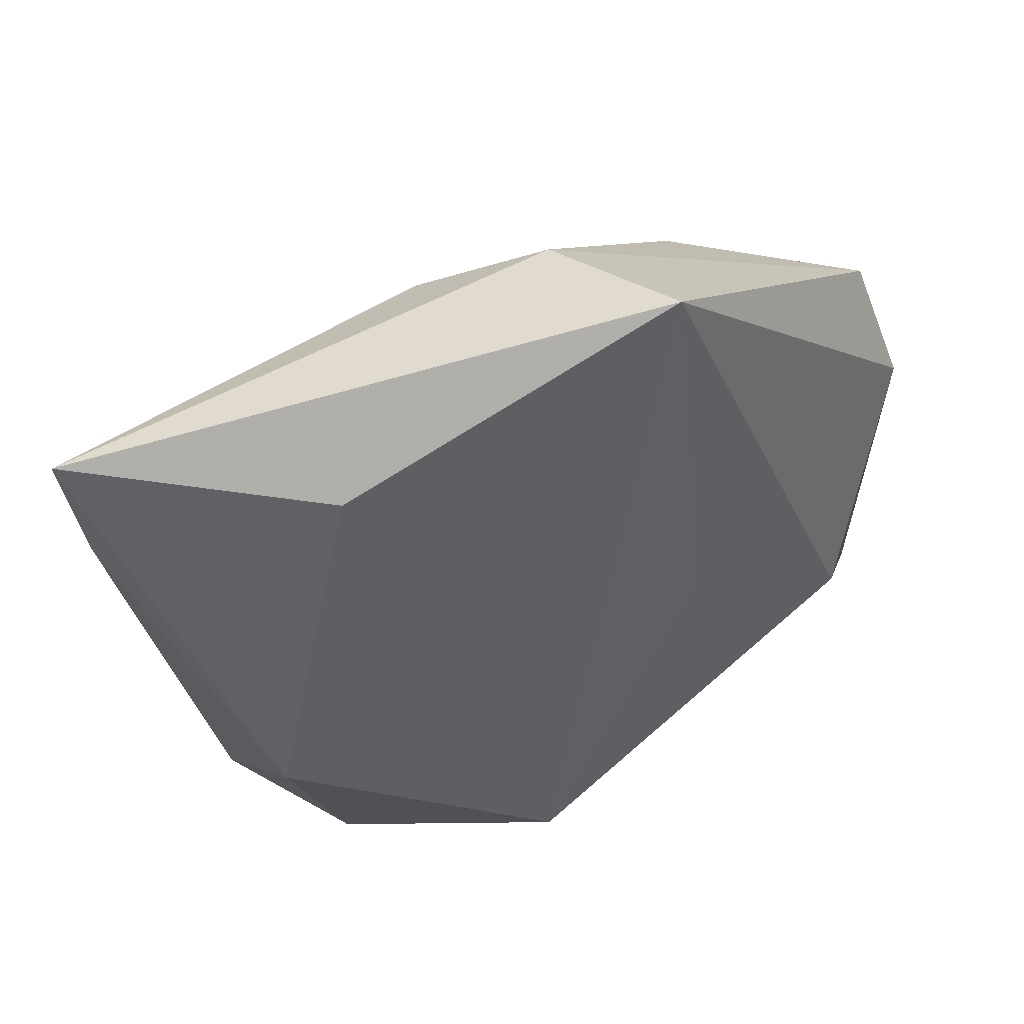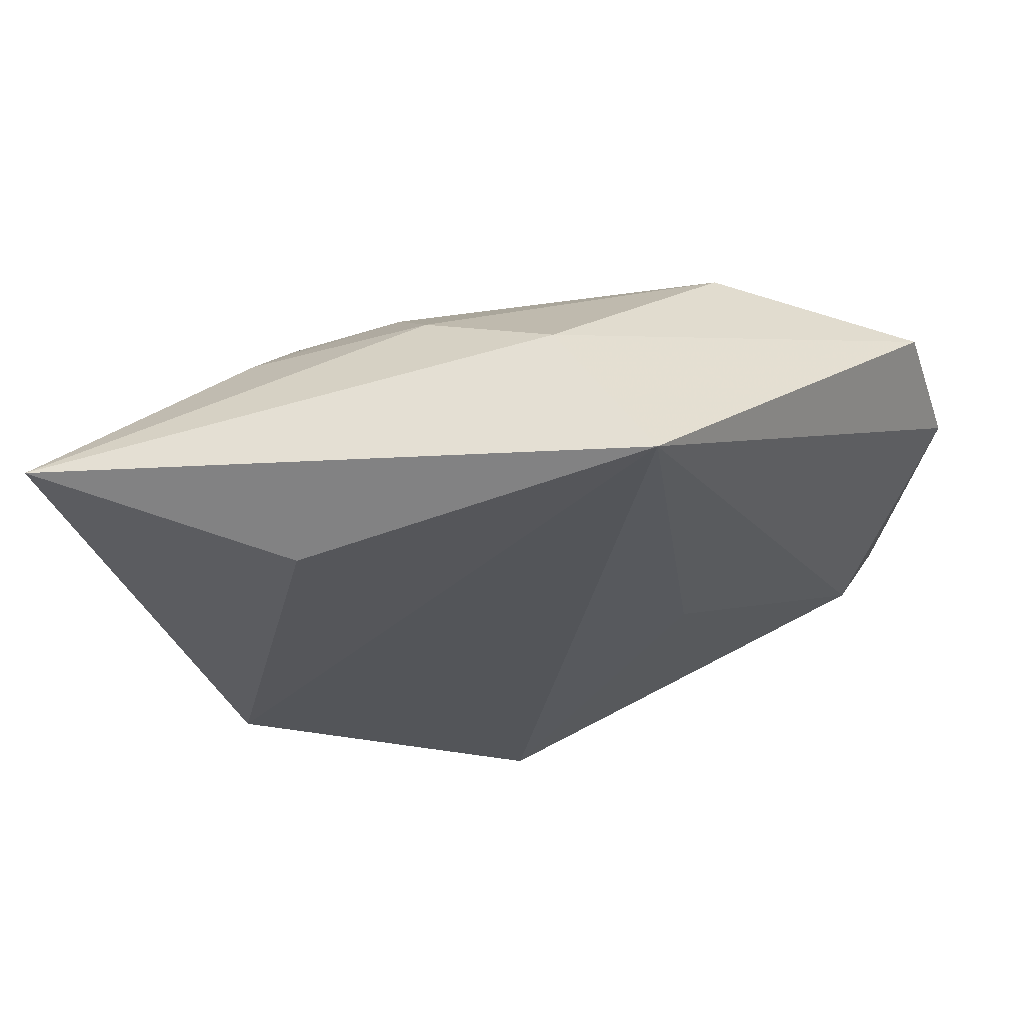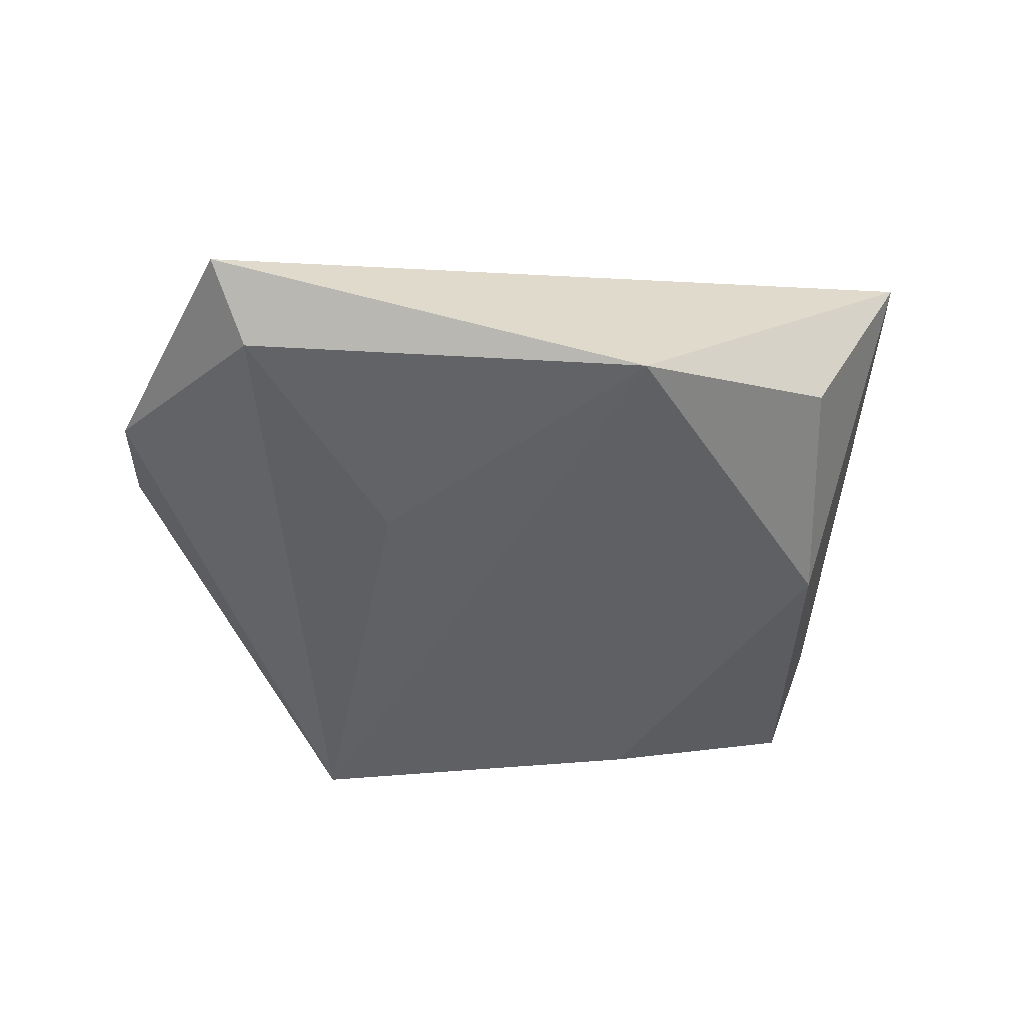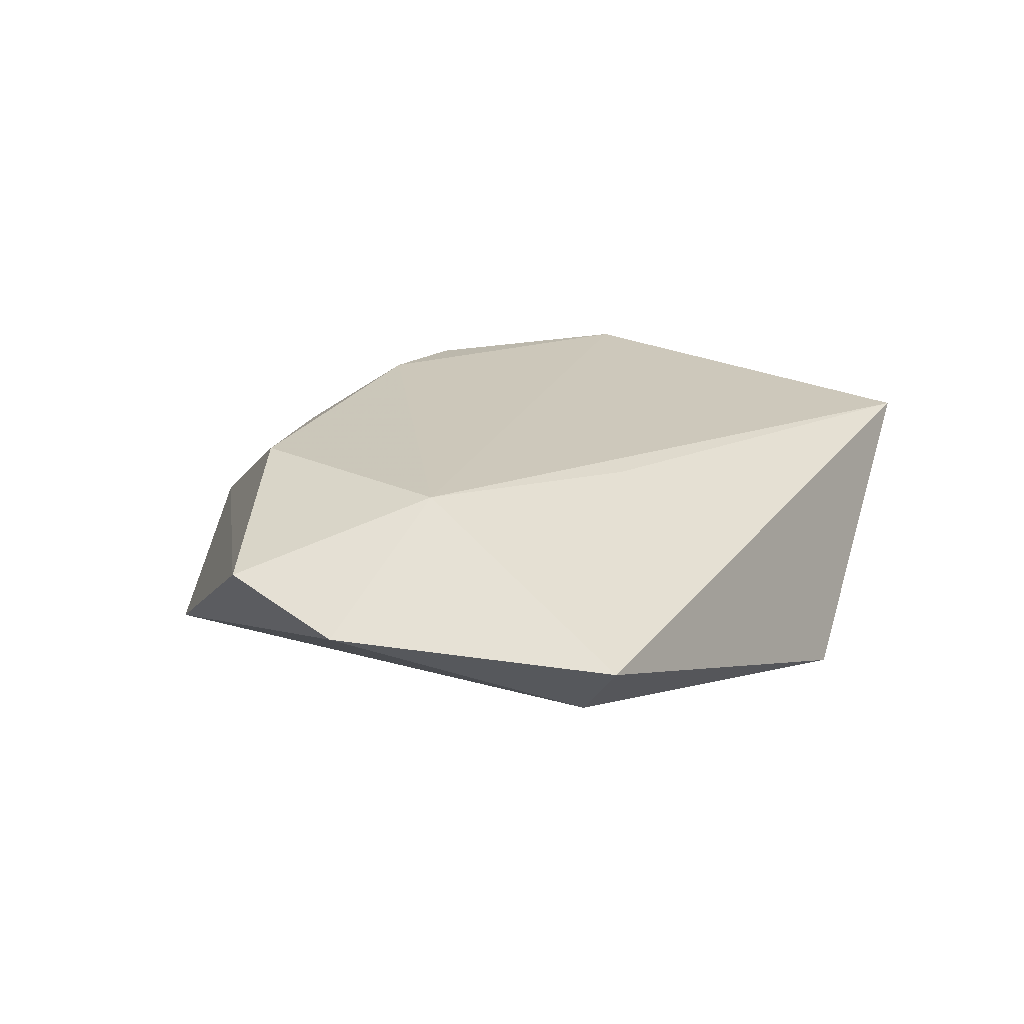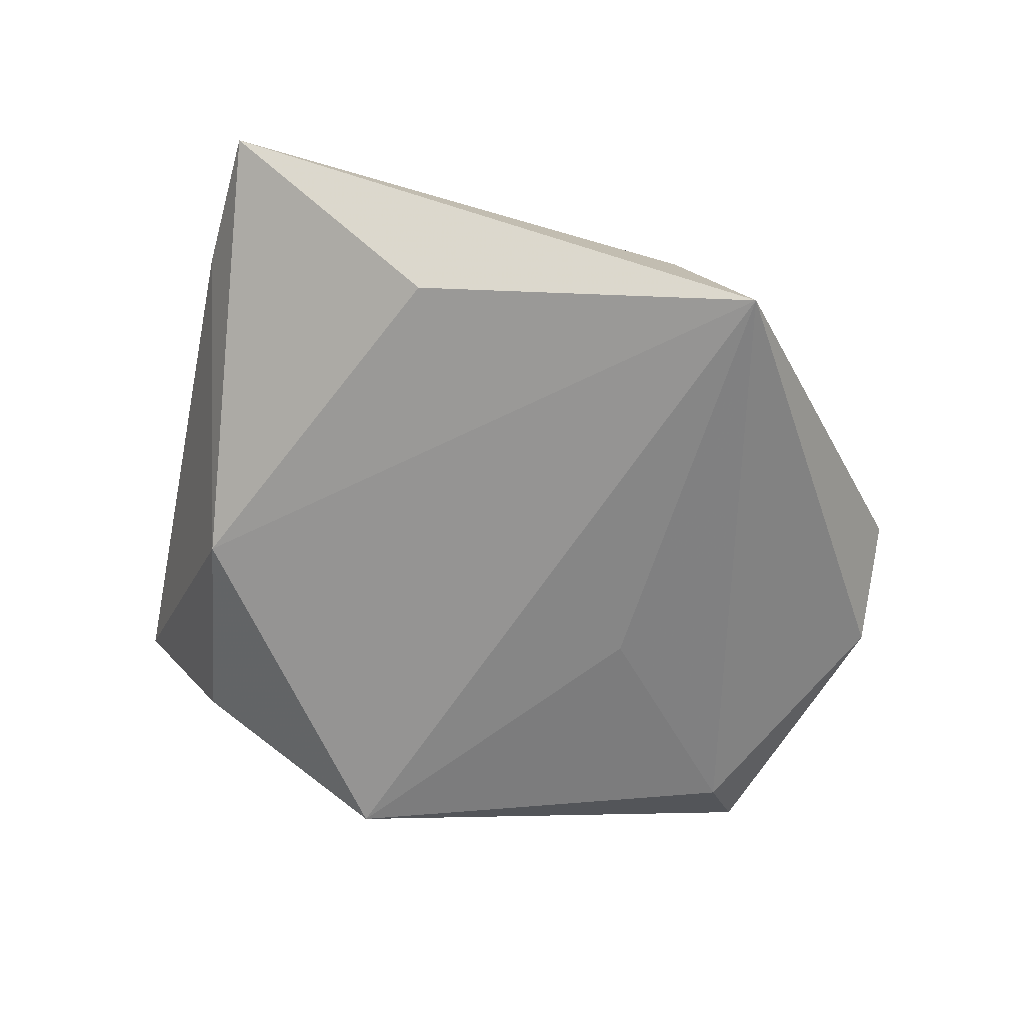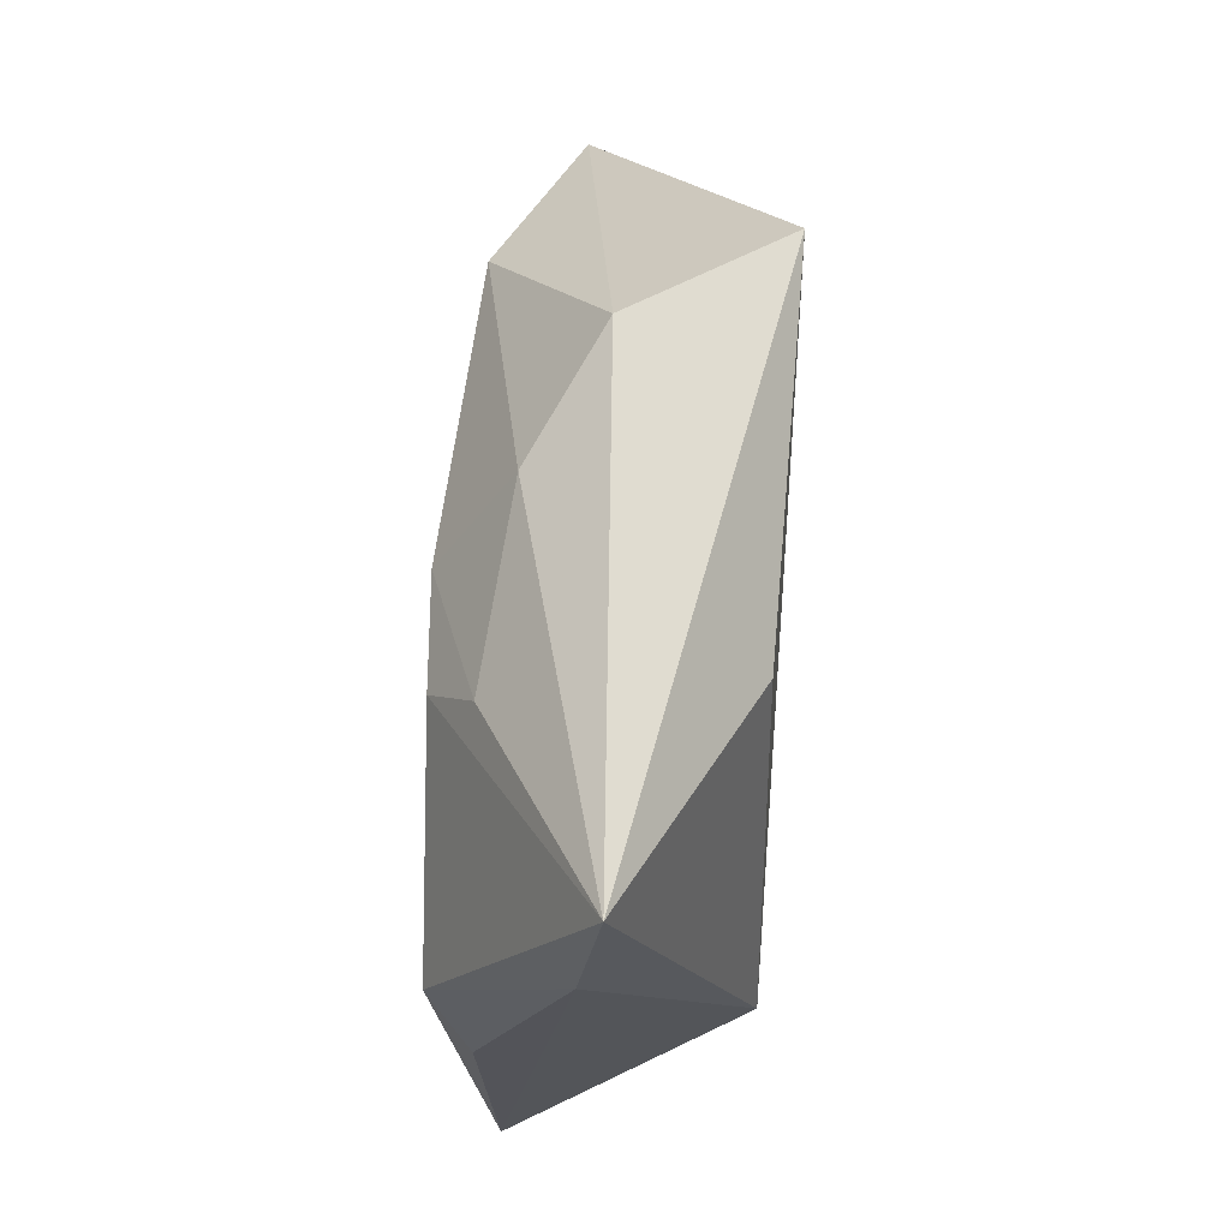
<metadata>
{"format":"obj","ext":"obj","renderer":"f3d","projection":"perspective","resolution":1024,"background":"white","views":[{"elev":48.4,"azim":157.0,"up":"+Y"},{"elev":64.2,"azim":170.3,"up":"+Y"},{"elev":-45.0,"azim":-18.9,"up":"+Z"},{"elev":18.4,"azim":-70.4,"up":"+Z"},{"elev":-66.8,"azim":154.9,"up":"+Z"},{"elev":54.7,"azim":93.3,"up":"+Y"}]}
</metadata>
<code>
v 0.004872 0.03083 0.008441
v 0.0228 0.02344 0.01079
v 0.04349 0.01449 0.001365
v -0.04732 0.01625 0.006078
v 0.03102 -0.04039 0.01014
v 0.01846 0.01741 0.01539
v 0.006918 0.01945 0.01598
v -0.05112 0.003281 0.001804
v -0.01368 0.04123 -0.01414
v 0.02108 0.02622 -0.01305
v -0.01985 -0.005339 -0.01204
v -0.03642 -0.002356 0.01349
v 0.02195 -0.03592 -0.007232
v 0.0371 0.000564 0.01486
v -0.04152 -0.02146 -0.006235
v -0.006696 0.03756 0.001322
v 0.03711 -0.0108 0.01112
v -0.00105 -0.0394 -0.01414
v -0.0266 0.02153 0.01391
v -0.04726 -0.02666 0.0005413
v 0.03014 -0.01324 -0.01371
v -0.01459 -0.01729 0.01154
v 0.04593 0.03001 -0.00103
f 21 5 13
f 23 9 16
f 19 16 4
f 4 16 9
f 19 4 12
f 5 14 12
f 10 9 23
f 23 21 10
f 10 21 9
f 9 21 18
f 18 21 13
f 13 5 18
f 18 5 20
f 8 4 9
f 20 12 8
f 8 12 4
f 6 14 23
f 17 14 5
f 20 5 22
f 22 12 20
f 5 12 22
f 15 18 20
f 15 8 9
f 20 8 15
f 23 16 1
f 1 16 19
f 3 17 5
f 3 21 23
f 5 21 3
f 23 14 3
f 14 17 3
f 9 18 11
f 11 15 9
f 18 15 11
f 2 6 23
f 23 1 2
f 7 1 19
f 19 12 7
f 6 2 7
f 7 2 1
f 7 12 14
f 14 6 7

</code>
